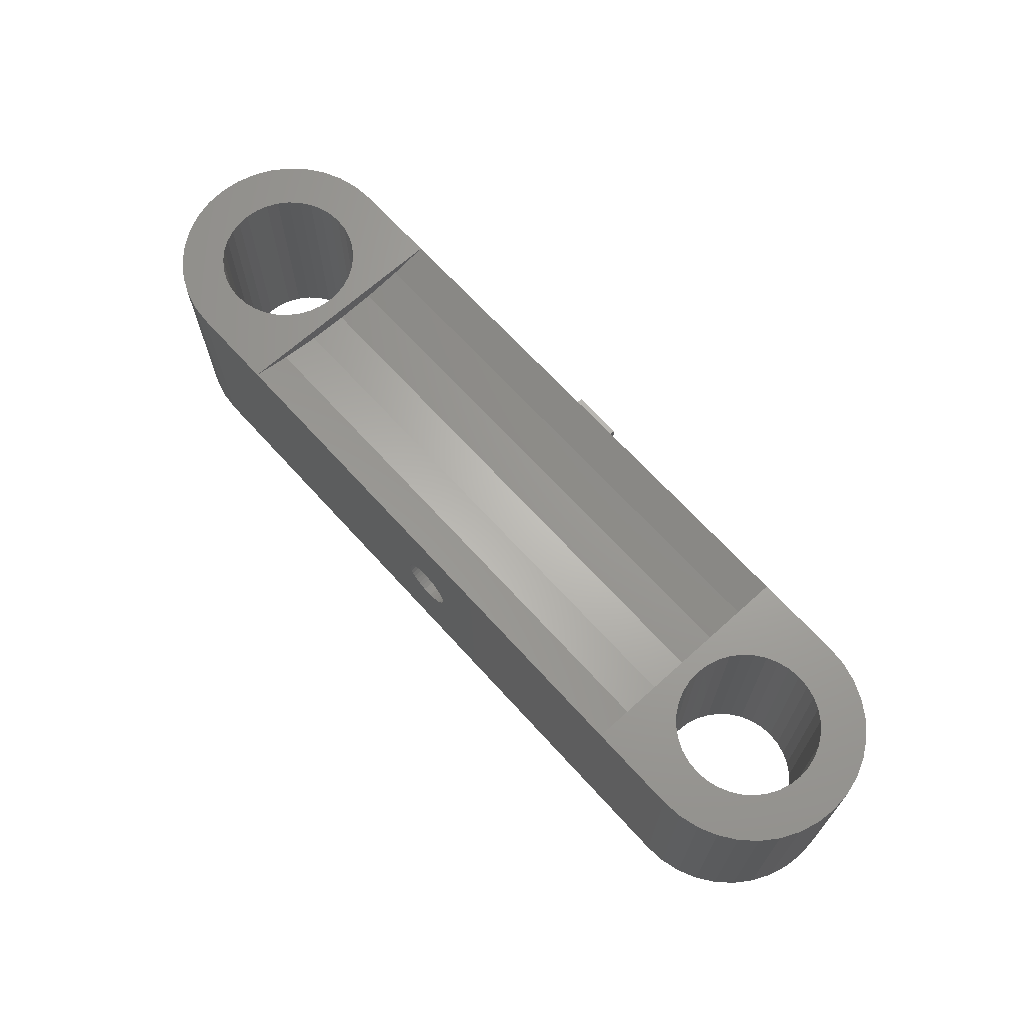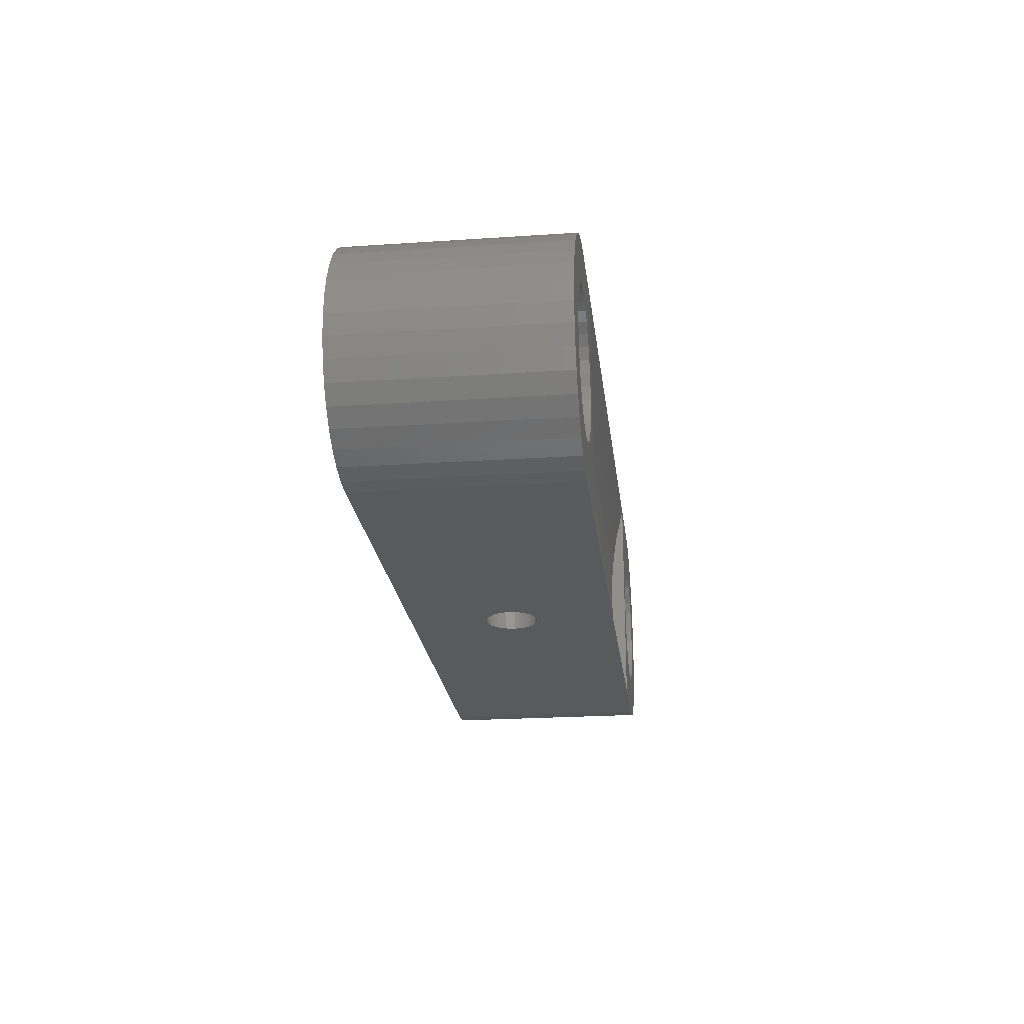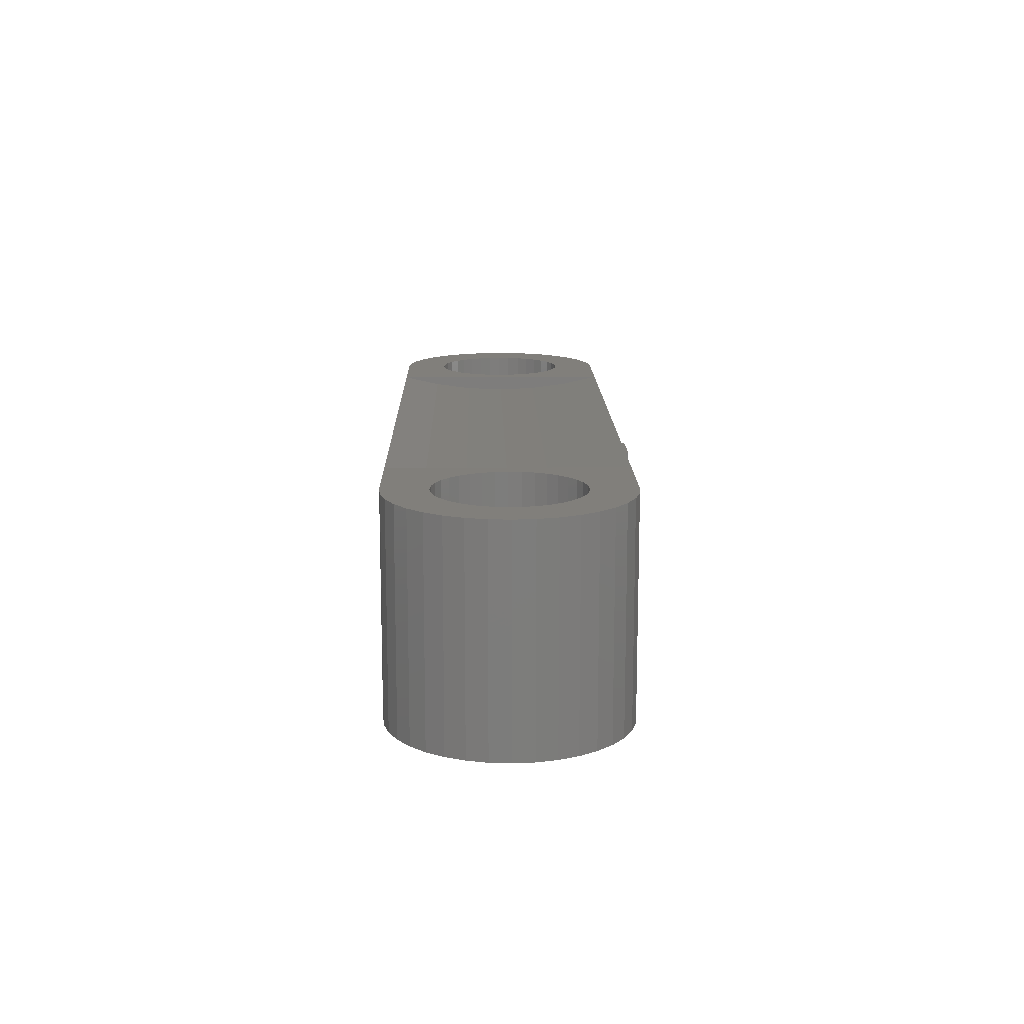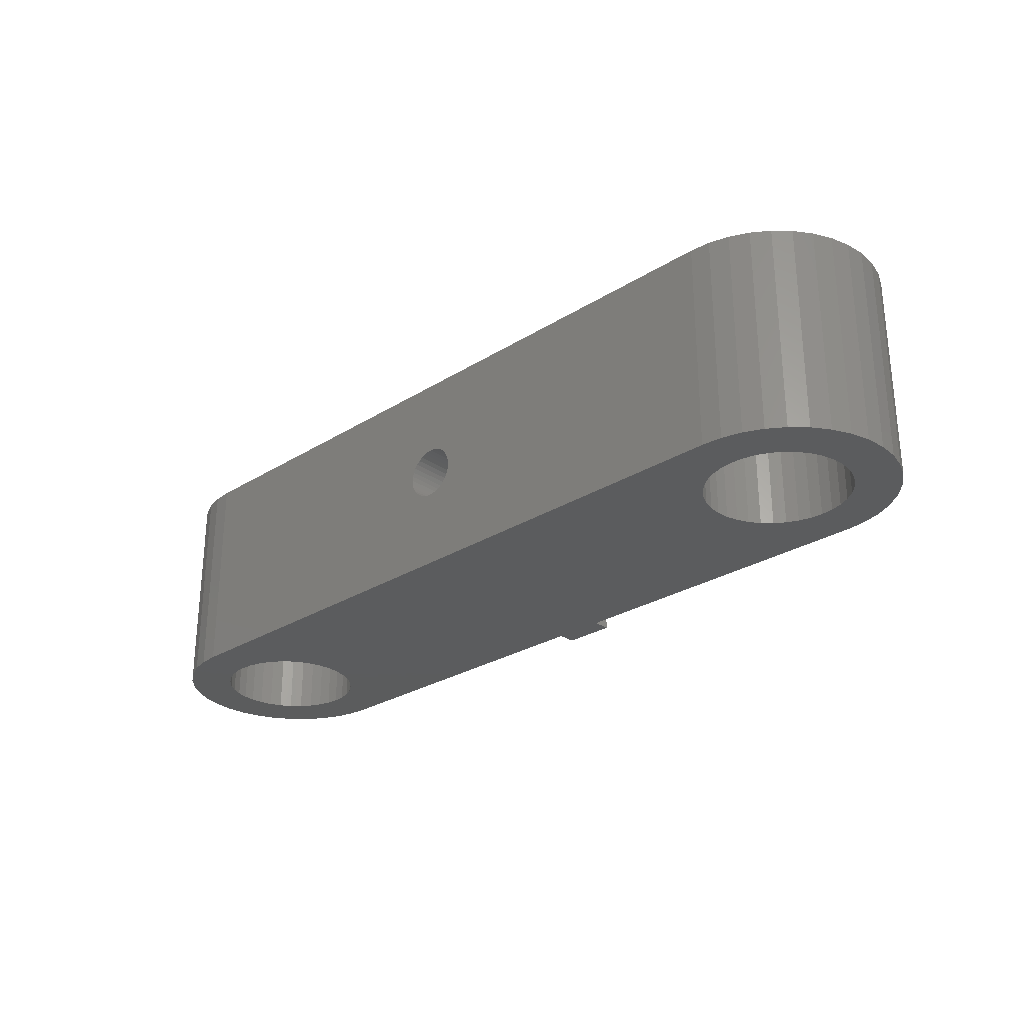
<metadata>
{"format":"stl","ext":"stl","renderer":"f3d","projection":"perspective","resolution":1024,"background":"white","views":[{"elev":67.5,"azim":47.8,"up":"+Z"},{"elev":-22.7,"azim":-83.4,"up":"+Y"},{"elev":13.5,"azim":88.9,"up":"+Z"},{"elev":-27.5,"azim":43.7,"up":"+Z"}]}
</metadata>
<code>
# stl→obj: 322 verts, 652 faces
v 25.05 14 5.616
v 25.05 14 0
v 25.05 13 5.616
v 25.05 13 0
v 27.95 14 6.384
v 27.95 14 10
v 27.95 13 6.384
v 27.95 13 10
v 27.46 14 4.851
v 27.65 14 5.036
v 27.95 14 0
v 25.2 14 5.25
v 25.09 14 5.487
v 27.8 14 5.25
v 27.91 14 5.487
v 27.95 14 5.616
v 25.35 14 5.036
v 25.54 14 4.851
v 25.75 14 4.701
v 26.76 14 4.523
v 27.01 14 4.59
v 27.25 14 4.701
v 25.99 14 4.59
v 26.24 14 4.523
v 26.5 14 4.5
v 6.5 13 0
v 25.05 13 10
v 11.5 13 12
v 41.5 13 12
v 46.5 13 0
v 27.95 13 0
v 27.95 13 5.616
v 27.98 13 5.74
v 28 13 6
v 46.5 13 12
v 27.98 13 6.26
v 25.05 13 6.384
v 25.02 13 6.26
v 6.5 13 12
v 25 13 6
v 25.02 13 5.74
v 10.26 5.132 12
v 9.964 4.5 12
v 11.5 0 12
v 9.564 3.929 12
v 9.071 3.436 12
v 9.964 8.5 12
v 10.26 7.868 12
v 10.44 7.195 12
v 10.5 6.5 12
v 10.44 5.805 12
v 8.5 3.036 12
v 7.868 2.741 12
v 6.5 0 12
v 8.5 9.964 12
v 9.071 9.564 12
v 9.564 9.071 12
v 7.195 10.44 12
v 7.868 10.26 12
v 7.195 2.561 12
v 6.5 2.5 12
v 5.371 0.09875 12
v 5.805 2.561 12
v 4.277 0.392 12
v 5.132 2.741 12
v 3.25 0.8708 12
v 4.5 3.036 12
v 2.322 1.521 12
v 3.929 3.436 12
v 1.521 2.322 12
v 3.436 3.929 12
v 0.8708 3.25 12
v 3.036 4.5 12
v 0.392 4.277 12
v 2.741 5.132 12
v 0.09875 5.371 12
v 2.561 5.805 12
v 0 6.5 12
v 2.5 6.5 12
v 0.09875 7.629 12
v 2.561 7.195 12
v 0.392 8.723 12
v 2.741 7.868 12
v 0.8708 9.75 12
v 3.036 8.5 12
v 1.521 10.68 12
v 3.436 9.071 12
v 2.322 11.48 12
v 3.929 9.564 12
v 3.25 12.13 12
v 4.5 9.964 12
v 4.277 12.61 12
v 5.132 10.26 12
v 5.371 12.9 12
v 5.805 10.44 12
v 6.5 10.5 12
v 43.04 4.5 12
v 42.74 5.132 12
v 41.5 0 12
v 42.56 5.805 12
v 42.5 6.5 12
v 42.56 7.195 12
v 42.74 7.868 12
v 44.5 3.036 12
v 43.93 3.436 12
v 43.44 3.929 12
v 43.04 8.5 12
v 43.44 9.071 12
v 43.93 9.564 12
v 46.5 0 12
v 45.81 2.561 12
v 45.13 2.741 12
v 44.5 9.964 12
v 45.13 10.26 12
v 45.81 10.44 12
v 46.5 10.5 12
v 47.63 12.9 12
v 47.19 10.44 12
v 48.72 12.61 12
v 47.87 10.26 12
v 49.75 12.13 12
v 48.5 9.964 12
v 50.68 11.48 12
v 49.07 9.564 12
v 51.48 10.68 12
v 49.56 9.071 12
v 52.13 9.75 12
v 49.96 8.5 12
v 52.61 8.723 12
v 50.26 7.868 12
v 52.9 7.629 12
v 50.44 7.195 12
v 53 6.5 12
v 50.5 6.5 12
v 52.9 5.371 12
v 50.44 5.805 12
v 52.61 4.277 12
v 50.26 5.132 12
v 52.13 3.25 12
v 49.96 4.5 12
v 51.48 2.322 12
v 49.56 3.929 12
v 50.68 1.521 12
v 49.07 3.436 12
v 49.75 0.8708 12
v 48.5 3.036 12
v 48.72 0.392 12
v 47.87 2.741 12
v 47.63 0.09875 12
v 47.19 2.561 12
v 46.5 2.5 12
v 47.19 10.44 0
v 46.5 10.5 0
v 45.81 10.44 0
v 45.13 10.26 0
v 44.5 9.964 0
v 43.93 9.564 0
v 43.44 9.071 0
v 42.5 6.5 0
v 8.5 3.036 0
v 9.071 3.436 0
v 9.564 3.929 0
v 9.964 4.5 0
v 10.26 5.132 0
v 10.44 7.195 0
v 10.26 7.868 0
v 9.964 8.5 0
v 9.564 9.071 0
v 43.44 3.929 0
v 6.5 0 0
v 43.04 4.5 0
v 42.74 5.132 0
v 10.44 5.805 0
v 10.5 6.5 0
v 42.56 7.195 0
v 42.74 7.868 0
v 43.04 8.5 0
v 9.071 9.564 0
v 8.5 9.964 0
v 7.868 10.26 0
v 42.56 5.805 0
v 7.195 2.561 0
v 7.868 2.741 0
v 43.93 3.436 0
v 44.5 3.036 0
v 46.5 0 0
v 45.13 2.741 0
v 47.63 12.9 0
v 47.87 10.26 0
v 48.72 12.61 0
v 48.5 9.964 0
v 49.75 12.13 0
v 49.07 9.564 0
v 50.68 11.48 0
v 49.56 9.071 0
v 51.48 10.68 0
v 49.96 8.5 0
v 52.13 9.75 0
v 50.26 7.868 0
v 52.61 8.723 0
v 50.44 7.195 0
v 52.9 7.629 0
v 50.5 6.5 0
v 53 6.5 0
v 50.44 5.805 0
v 52.9 5.371 0
v 50.26 5.132 0
v 52.61 4.277 0
v 49.96 4.5 0
v 52.13 3.25 0
v 49.56 3.929 0
v 51.48 2.322 0
v 49.07 3.436 0
v 50.68 1.521 0
v 48.5 3.036 0
v 49.75 0.8708 0
v 47.87 2.741 0
v 48.72 0.392 0
v 47.19 2.561 0
v 47.63 0.09875 0
v 46.5 2.5 0
v 45.81 2.561 0
v 7.195 10.44 0
v 6.5 10.5 0
v 5.371 12.9 0
v 5.805 10.44 0
v 4.277 12.61 0
v 5.132 10.26 0
v 3.25 12.13 0
v 4.5 9.964 0
v 2.322 11.48 0
v 3.929 9.564 0
v 1.521 10.68 0
v 3.436 9.071 0
v 0.8708 9.75 0
v 3.036 8.5 0
v 0.392 8.723 0
v 2.741 7.868 0
v 0.09875 7.629 0
v 2.561 7.195 0
v 0 6.5 0
v 2.5 6.5 0
v 0.09875 5.371 0
v 2.561 5.805 0
v 0.392 4.277 0
v 2.741 5.132 0
v 0.8708 3.25 0
v 3.036 4.5 0
v 1.521 2.322 0
v 3.436 3.929 0
v 2.322 1.521 0
v 3.929 3.436 0
v 3.25 0.8708 0
v 4.5 3.036 0
v 4.277 0.392 0
v 5.132 2.741 0
v 5.371 0.09875 0
v 5.805 2.561 0
v 6.5 2.5 0
v 27.98 0 6.26
v 28 0 6
v 25.2 0 6.75
v 25.35 0 6.964
v 27.91 0 5.487
v 27.8 0 5.25
v 27.65 0 5.036
v 25.99 0 4.59
v 25.75 0 4.701
v 27.46 0 4.851
v 27.25 0 4.701
v 27.01 0 4.59
v 25.54 0 7.149
v 25.75 0 7.299
v 25.99 0 7.41
v 27.01 0 7.41
v 27.25 0 7.299
v 27.98 0 5.74
v 26.76 0 4.523
v 26.5 0 4.5
v 26.24 0 4.523
v 25.54 0 4.851
v 25.35 0 5.036
v 25.2 0 5.25
v 27.91 0 6.513
v 27.8 0 6.75
v 25.02 0 6.26
v 25.09 0 6.513
v 26.24 0 7.477
v 26.5 0 7.5
v 26.76 0 7.477
v 27.46 0 7.149
v 27.65 0 6.964
v 25.09 0 5.487
v 25.02 0 5.74
v 25 0 6
v 11.5 2.139 11.52
v 41.5 2.139 11.52
v 11.5 4.311 11.24
v 41.5 4.311 11.24
v 11.5 6.5 11.14
v 41.5 6.5 11.14
v 11.5 8.689 11.24
v 41.5 8.689 11.24
v 11.5 10.86 11.52
v 41.5 10.86 11.52
v 25.05 14 6.384
v 25.05 14 10
v 25.09 14 6.513
v 25.2 14 6.75
v 27.8 14 6.75
v 27.91 14 6.513
v 27.65 14 6.964
v 27.46 14 7.149
v 27.25 14 7.299
v 26.24 14 7.477
v 25.99 14 7.41
v 25.75 14 7.299
v 27.01 14 7.41
v 26.76 14 7.477
v 26.5 14 7.5
v 25.54 14 7.149
v 25.35 14 6.964
f 1 2 3
f 3 2 4
f 5 6 7
f 7 6 8
f 9 10 11
f 12 2 13
f 13 2 1
f 10 14 11
f 11 14 15
f 11 15 16
f 12 17 2
f 2 17 18
f 2 18 19
f 20 21 11
f 11 21 22
f 11 22 9
f 19 23 2
f 2 23 24
f 2 24 11
f 11 24 25
f 11 25 20
f 3 4 26
f 27 28 8
f 8 28 29
f 30 31 32
f 32 33 30
f 30 33 34
f 30 34 35
f 35 34 36
f 35 36 29
f 29 36 7
f 29 7 8
f 27 37 28
f 28 37 38
f 28 38 39
f 39 38 40
f 39 40 26
f 26 40 41
f 26 41 3
f 42 43 44
f 44 43 45
f 44 45 46
f 47 48 28
f 48 49 28
f 28 49 50
f 28 50 44
f 44 50 51
f 44 51 42
f 46 52 44
f 44 52 53
f 44 53 54
f 55 56 28
f 28 56 57
f 28 57 47
f 39 58 28
f 28 58 59
f 28 59 55
f 53 60 54
f 54 60 61
f 54 61 62
f 62 61 63
f 62 63 64
f 64 63 65
f 64 65 66
f 66 65 67
f 66 67 68
f 68 67 69
f 68 69 70
f 70 69 71
f 70 71 72
f 72 71 73
f 72 73 74
f 74 73 75
f 74 75 76
f 76 75 77
f 76 77 78
f 78 77 79
f 78 79 80
f 80 79 81
f 80 81 82
f 82 81 83
f 82 83 84
f 84 83 85
f 84 85 86
f 86 85 87
f 86 87 88
f 88 87 89
f 88 89 90
f 90 89 91
f 90 91 92
f 92 91 93
f 92 93 94
f 94 93 95
f 94 95 39
f 39 95 96
f 39 96 58
f 97 98 99
f 98 100 99
f 99 100 101
f 99 101 29
f 29 101 102
f 29 102 103
f 104 105 99
f 99 105 106
f 99 106 97
f 103 107 29
f 29 107 108
f 29 108 109
f 110 111 99
f 99 111 112
f 99 112 104
f 109 113 29
f 29 113 114
f 29 114 35
f 114 115 35
f 35 115 116
f 35 116 117
f 117 116 118
f 117 118 119
f 119 118 120
f 119 120 121
f 121 120 122
f 121 122 123
f 123 122 124
f 123 124 125
f 125 124 126
f 125 126 127
f 127 126 128
f 127 128 129
f 129 128 130
f 129 130 131
f 131 130 132
f 131 132 133
f 133 132 134
f 133 134 135
f 135 134 136
f 135 136 137
f 137 136 138
f 137 138 139
f 139 138 140
f 139 140 141
f 141 140 142
f 141 142 143
f 143 142 144
f 143 144 145
f 145 144 146
f 145 146 147
f 147 146 148
f 147 148 149
f 149 148 150
f 149 150 110
f 110 150 151
f 110 151 111
f 152 153 4
f 4 153 154
f 4 154 155
f 155 156 4
f 4 156 157
f 4 157 158
f 159 160 161
f 161 162 159
f 159 162 163
f 159 163 164
f 165 166 4
f 4 166 167
f 4 167 168
f 169 170 171
f 171 170 172
f 164 173 159
f 159 173 174
f 159 174 175
f 175 174 165
f 175 165 176
f 176 165 4
f 176 4 177
f 177 4 158
f 2 11 4
f 4 11 31
f 4 31 152
f 168 178 4
f 4 178 179
f 4 179 26
f 26 179 180
f 172 170 181
f 181 170 182
f 181 182 159
f 159 182 183
f 159 183 160
f 169 184 170
f 170 184 185
f 170 185 186
f 186 185 187
f 31 30 152
f 152 30 188
f 152 188 189
f 189 188 190
f 189 190 191
f 191 190 192
f 191 192 193
f 193 192 194
f 193 194 195
f 195 194 196
f 195 196 197
f 197 196 198
f 197 198 199
f 199 198 200
f 199 200 201
f 201 200 202
f 201 202 203
f 203 202 204
f 203 204 205
f 205 204 206
f 205 206 207
f 207 206 208
f 207 208 209
f 209 208 210
f 209 210 211
f 211 210 212
f 211 212 213
f 213 212 214
f 213 214 215
f 215 214 216
f 215 216 217
f 217 216 218
f 217 218 219
f 219 218 220
f 219 220 221
f 221 220 186
f 221 186 222
f 222 186 187
f 180 223 26
f 26 223 224
f 26 224 225
f 225 224 226
f 225 226 227
f 227 226 228
f 227 228 229
f 229 228 230
f 229 230 231
f 231 230 232
f 231 232 233
f 233 232 234
f 233 234 235
f 235 234 236
f 235 236 237
f 237 236 238
f 237 238 239
f 239 238 240
f 239 240 241
f 241 240 242
f 241 242 243
f 243 242 244
f 243 244 245
f 245 244 246
f 245 246 247
f 247 246 248
f 247 248 249
f 249 248 250
f 249 250 251
f 251 250 252
f 251 252 253
f 253 252 254
f 253 254 255
f 255 254 256
f 255 256 257
f 257 256 258
f 257 258 170
f 170 258 259
f 170 259 182
f 39 26 225
f 39 225 94
f 94 225 227
f 94 227 92
f 92 227 229
f 92 229 90
f 90 229 231
f 90 231 88
f 88 231 233
f 88 233 86
f 86 233 235
f 86 235 84
f 84 235 237
f 84 237 82
f 82 237 239
f 82 239 80
f 80 239 241
f 80 241 78
f 78 241 243
f 78 243 76
f 76 243 245
f 76 245 74
f 74 245 247
f 74 247 72
f 72 247 249
f 72 249 70
f 70 249 251
f 70 251 68
f 68 251 253
f 68 253 66
f 66 253 255
f 66 255 64
f 64 255 257
f 64 257 62
f 62 257 170
f 62 170 54
f 260 261 110
f 262 263 44
f 264 265 186
f 186 265 266
f 170 267 268
f 266 269 186
f 186 269 270
f 186 270 271
f 263 272 44
f 44 272 273
f 44 273 274
f 99 275 276
f 110 261 186
f 186 261 277
f 186 277 264
f 271 278 186
f 186 278 279
f 186 279 170
f 170 279 280
f 170 280 267
f 268 281 170
f 170 281 282
f 170 282 283
f 260 110 284
f 284 110 99
f 284 99 285
f 54 286 44
f 44 286 287
f 44 287 262
f 274 288 44
f 44 288 289
f 44 289 99
f 99 289 290
f 99 290 275
f 276 291 99
f 99 291 292
f 99 292 285
f 283 293 170
f 170 293 294
f 170 294 54
f 54 294 295
f 54 295 286
f 110 186 220
f 110 220 149
f 149 220 218
f 149 218 147
f 147 218 216
f 147 216 145
f 145 216 214
f 145 214 143
f 143 214 212
f 143 212 141
f 141 212 210
f 141 210 139
f 139 210 208
f 139 208 137
f 137 208 206
f 137 206 135
f 135 206 204
f 135 204 133
f 133 204 202
f 133 202 131
f 131 202 200
f 131 200 129
f 129 200 198
f 129 198 127
f 127 198 196
f 127 196 125
f 125 196 194
f 125 194 123
f 123 194 192
f 123 192 121
f 121 192 190
f 121 190 119
f 119 190 188
f 119 188 117
f 117 188 30
f 117 30 35
f 79 242 81
f 81 242 240
f 81 240 83
f 83 240 238
f 83 238 85
f 85 238 236
f 85 236 87
f 87 236 234
f 87 234 89
f 89 234 232
f 89 232 91
f 91 232 230
f 91 230 93
f 93 230 228
f 93 228 95
f 95 228 226
f 95 226 96
f 96 226 224
f 96 224 58
f 58 224 223
f 58 223 59
f 59 223 180
f 59 180 55
f 55 180 179
f 55 179 56
f 56 179 178
f 56 178 57
f 57 178 168
f 57 168 47
f 47 168 167
f 47 167 48
f 48 167 166
f 48 166 49
f 49 166 165
f 49 165 50
f 50 165 174
f 50 174 51
f 51 174 173
f 51 173 42
f 42 173 164
f 42 164 43
f 43 164 163
f 43 163 45
f 45 163 162
f 45 162 46
f 46 162 161
f 46 161 52
f 52 161 160
f 52 160 53
f 53 160 183
f 53 183 60
f 60 183 182
f 60 182 61
f 61 182 259
f 61 259 63
f 63 259 258
f 63 258 65
f 65 258 256
f 65 256 67
f 67 256 254
f 67 254 69
f 69 254 252
f 69 252 71
f 71 252 250
f 71 250 73
f 73 250 248
f 73 248 75
f 75 248 246
f 75 246 77
f 77 246 244
f 77 244 79
f 79 244 242
f 101 159 102
f 102 159 175
f 102 175 103
f 103 175 176
f 103 176 107
f 107 176 177
f 107 177 108
f 108 177 158
f 108 158 109
f 109 158 157
f 109 157 113
f 113 157 156
f 113 156 114
f 114 156 155
f 114 155 115
f 115 155 154
f 115 154 116
f 116 154 153
f 116 153 118
f 118 153 152
f 118 152 120
f 120 152 189
f 120 189 122
f 122 189 191
f 122 191 124
f 124 191 193
f 124 193 126
f 126 193 195
f 126 195 128
f 128 195 197
f 128 197 130
f 130 197 199
f 130 199 132
f 132 199 201
f 132 201 134
f 134 201 203
f 134 203 136
f 136 203 205
f 136 205 138
f 138 205 207
f 138 207 140
f 140 207 209
f 140 209 142
f 142 209 211
f 142 211 144
f 144 211 213
f 144 213 146
f 146 213 215
f 146 215 148
f 148 215 217
f 148 217 150
f 150 217 219
f 150 219 151
f 151 219 221
f 151 221 111
f 111 221 222
f 111 222 112
f 112 222 187
f 112 187 104
f 104 187 185
f 104 185 105
f 105 185 184
f 105 184 106
f 106 184 169
f 106 169 97
f 97 169 171
f 97 171 98
f 98 171 172
f 98 172 100
f 100 172 181
f 100 181 101
f 101 181 159
f 44 99 296
f 296 99 297
f 296 297 298
f 298 297 299
f 298 299 300
f 300 299 301
f 300 301 302
f 302 301 303
f 302 303 304
f 304 303 305
f 304 305 28
f 28 305 29
f 304 28 44
f 298 300 302
f 304 44 302
f 302 44 296
f 302 296 298
f 303 301 299
f 29 305 99
f 99 305 303
f 99 303 297
f 297 303 299
f 37 27 306
f 306 27 307
f 8 6 27
f 27 6 307
f 32 31 16
f 16 31 11
f 306 307 308
f 308 307 309
f 310 6 311
f 311 6 5
f 310 312 6
f 6 312 313
f 6 313 314
f 315 316 307
f 307 316 317
f 314 318 6
f 6 318 319
f 6 319 307
f 307 319 320
f 307 320 315
f 317 321 307
f 307 321 322
f 307 322 309
f 37 306 308
f 32 16 15
f 284 7 260
f 260 7 36
f 260 36 261
f 261 36 34
f 261 34 277
f 277 34 33
f 277 33 264
f 293 3 294
f 294 3 41
f 294 41 295
f 295 41 40
f 295 40 286
f 286 40 38
f 286 38 287
f 33 32 264
f 264 32 15
f 264 15 265
f 265 15 14
f 265 14 266
f 266 14 10
f 266 10 269
f 269 10 9
f 269 9 270
f 270 9 22
f 270 22 271
f 271 22 21
f 271 21 278
f 278 21 20
f 278 20 279
f 279 20 25
f 279 25 280
f 280 25 24
f 280 24 267
f 267 24 23
f 267 23 268
f 268 23 19
f 268 19 281
f 281 19 18
f 281 18 282
f 282 18 17
f 282 17 283
f 283 17 12
f 283 12 293
f 293 12 13
f 293 13 3
f 3 13 1
f 38 37 287
f 287 37 308
f 287 308 262
f 262 308 309
f 262 309 263
f 263 309 322
f 263 322 272
f 272 322 321
f 272 321 273
f 273 321 317
f 273 317 274
f 274 317 316
f 274 316 288
f 288 316 315
f 288 315 289
f 289 315 320
f 289 320 290
f 290 320 319
f 290 319 275
f 275 319 318
f 275 318 276
f 276 318 314
f 276 314 291
f 291 314 313
f 291 313 292
f 292 313 312
f 292 312 285
f 285 312 310
f 285 310 284
f 284 310 311
f 284 311 7
f 7 311 5

</code>
